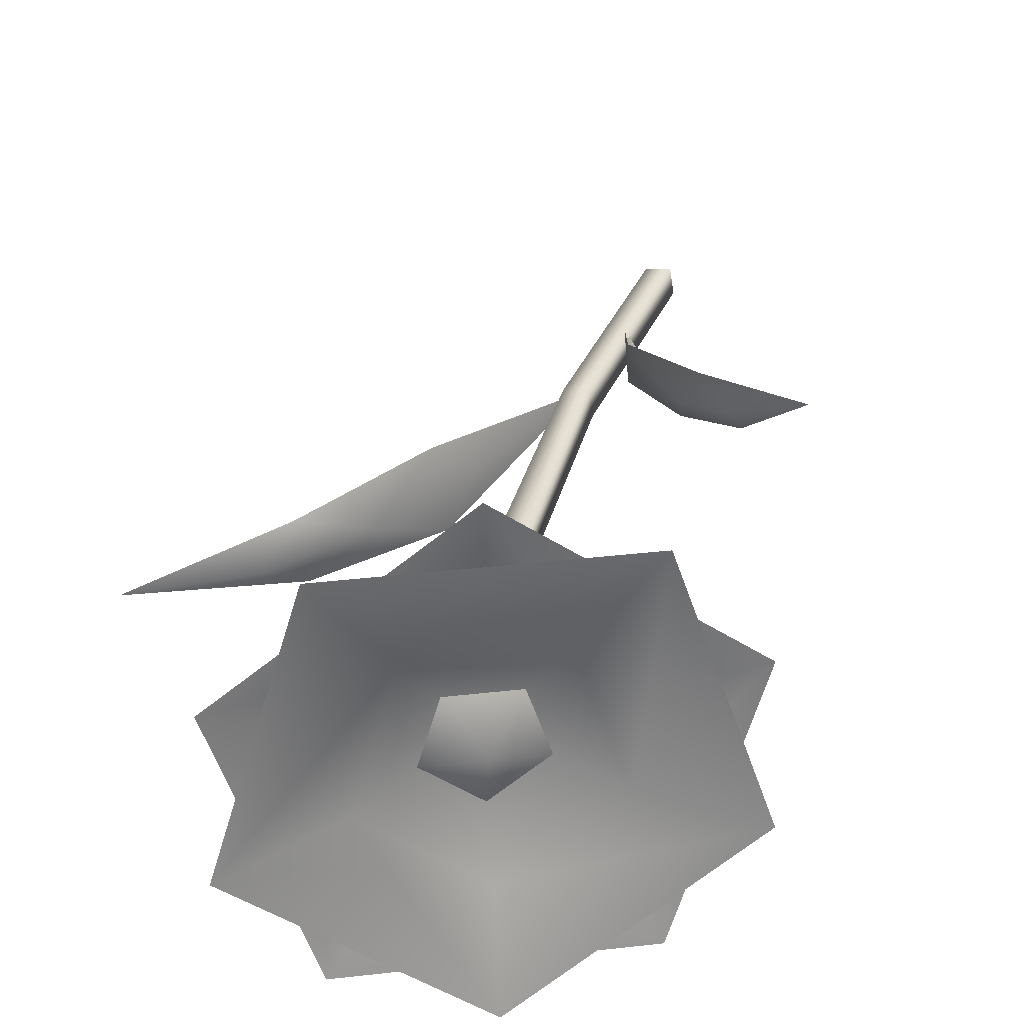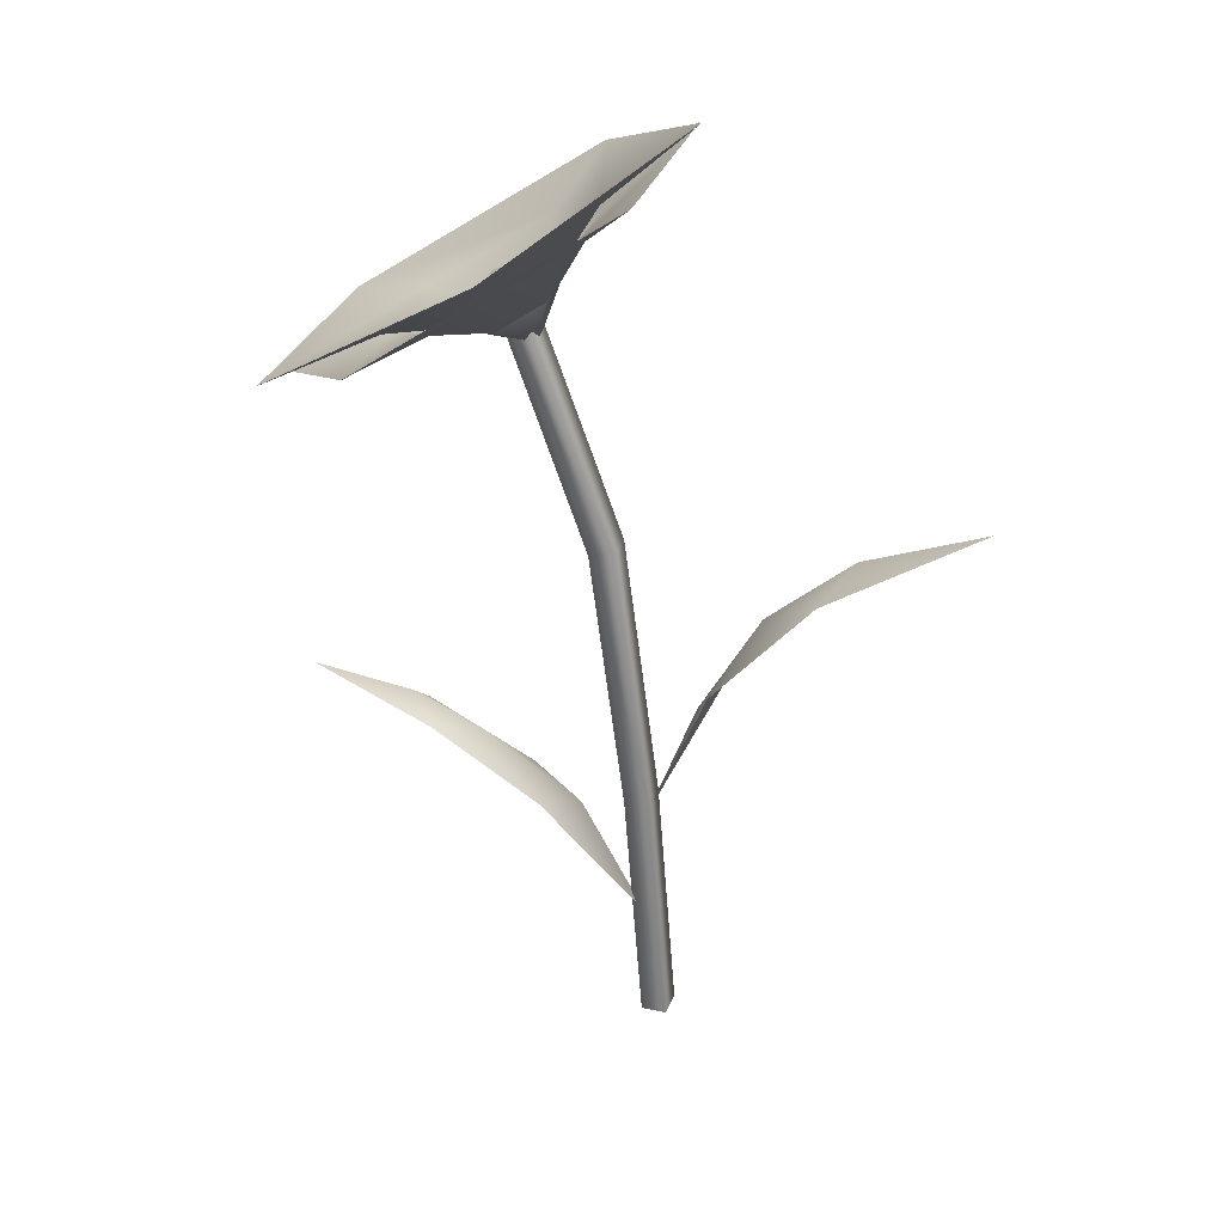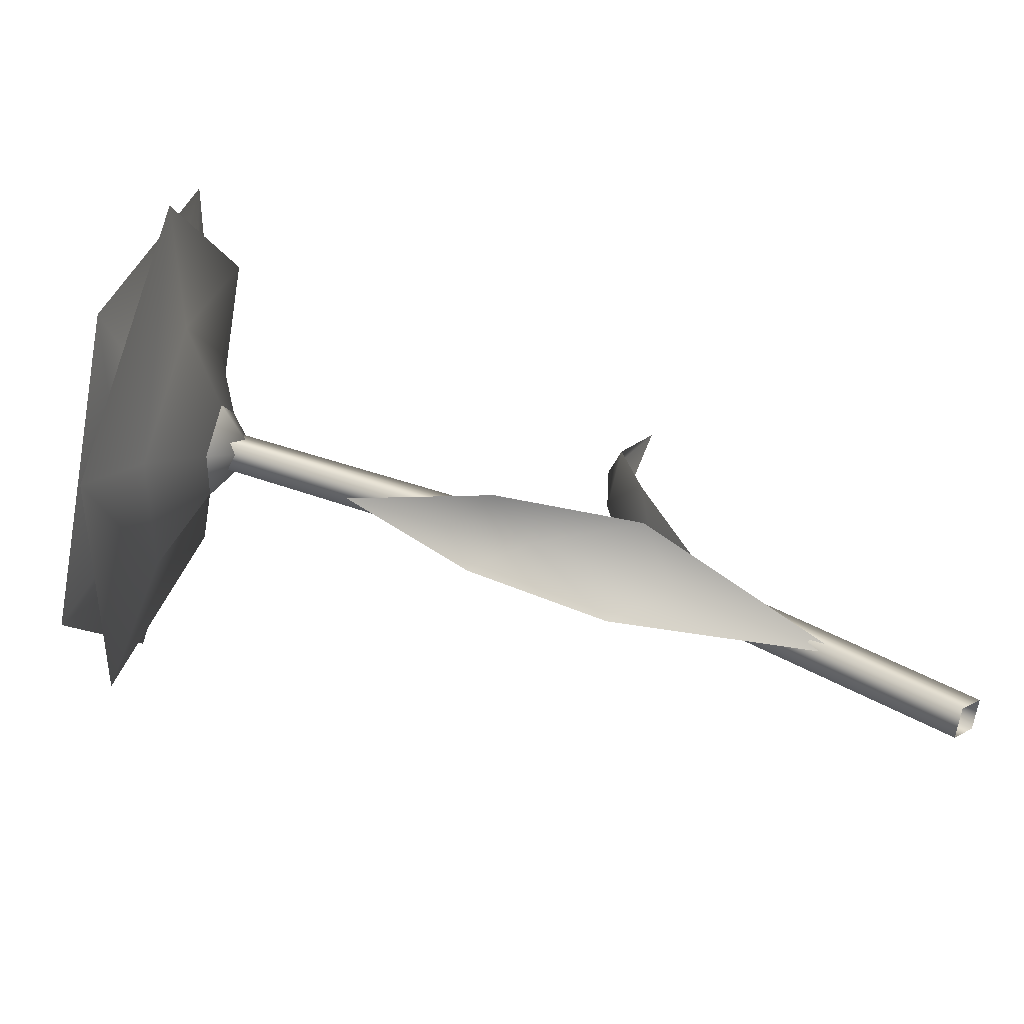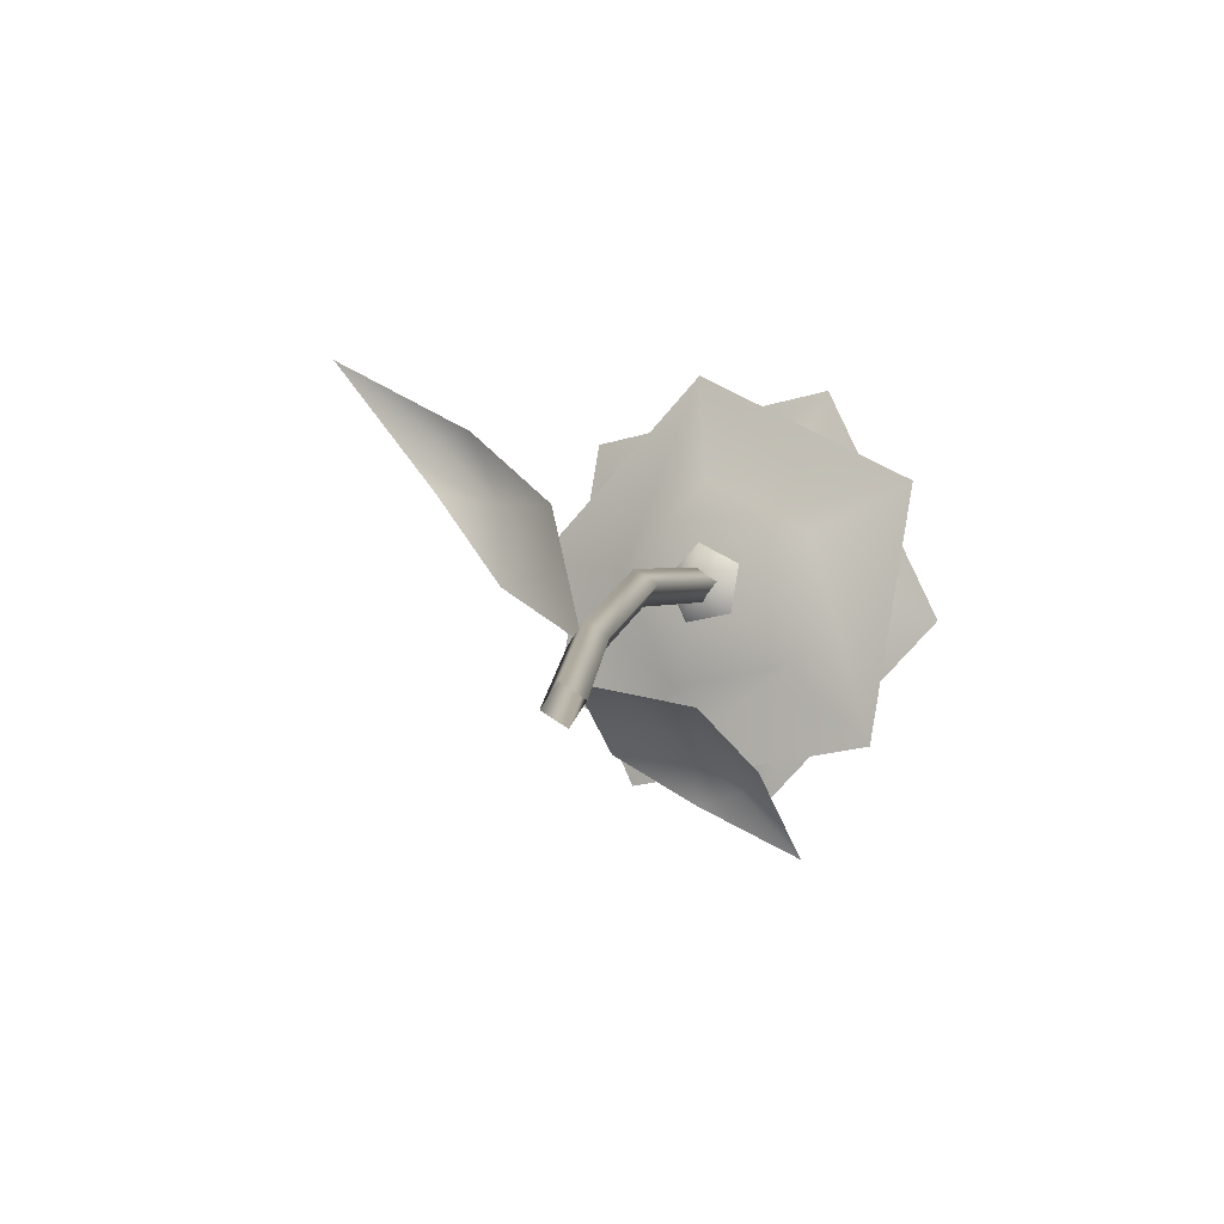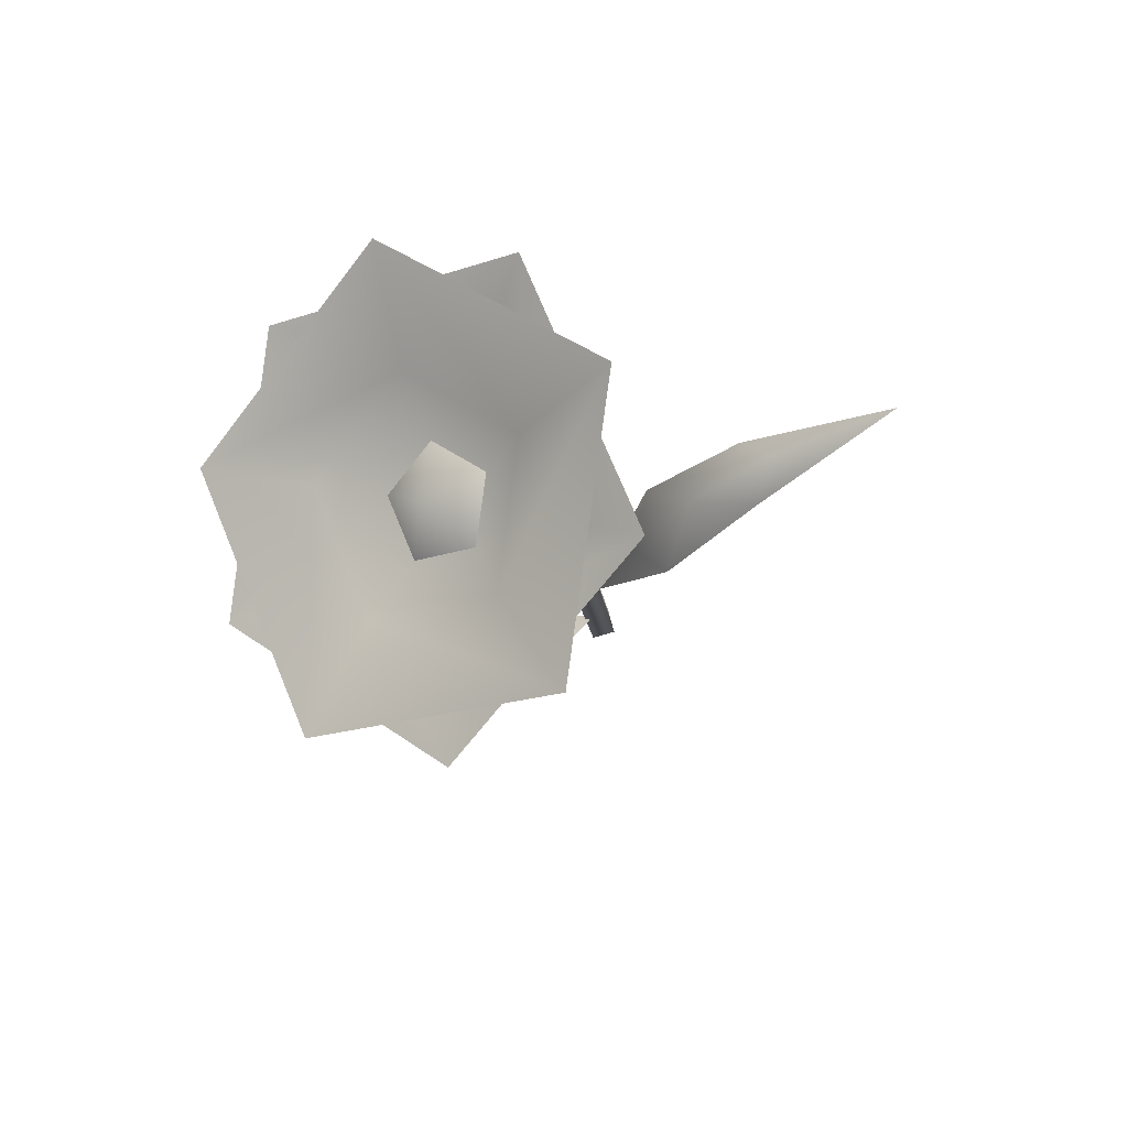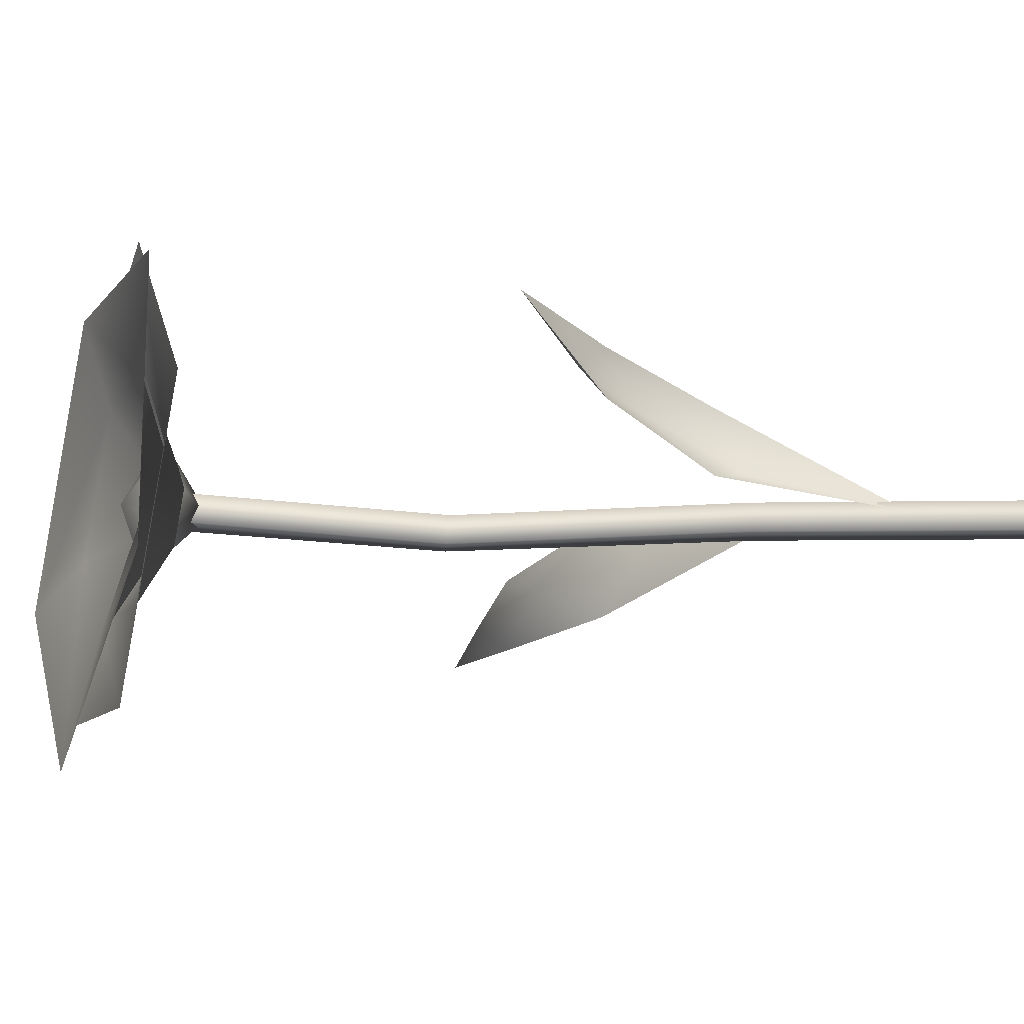
<metadata>
{"format":"obj","ext":"obj","renderer":"f3d","projection":"perspective","resolution":1024,"background":"white","views":[{"elev":34.3,"azim":-155.5,"up":"+Z"},{"elev":31.9,"azim":31.8,"up":"+Y"},{"elev":30.4,"azim":-44.9,"up":"+Z"},{"elev":-77.4,"azim":158.0,"up":"+Y"},{"elev":78.6,"azim":-4.3,"up":"+Y"},{"elev":-9.0,"azim":-77.3,"up":"+Z"}]}
</metadata>
<code>
o object6.075_object6.017
v 0.2029 0.4245 -0.06185
v 0.1058 0.3646 -0.01356
v 0.1186 0.3879 -0.04368
v 0.09846 0.3608 -0.06111
v 0.06113 0.3353 -0.02585
v 0.03347 0.2857 -0.04883
v 0.04342 0.2894 0.01464
v 0.02124 0.2587 -0.011
v -0.009812 0.167 0.001852
f 1 3 2
f 3 1 4
f 5 3 4
f 4 6 5
f 7 2 5
f 5 8 7
f 9 7 8
f 6 9 8
f 8 5 6
f 3 5 2
o object6.076_object6.018
v -0.2071 0.2856 0.1107
v -0.152 0.2463 0.05649
v -0.149 0.2637 0.07683
v -0.1251 0.2517 0.09319
v -0.1085 0.2388 0.05982
v -0.05544 0.1985 0.06783
v -0.09164 0.1925 0.01906
v -0.04828 0.1782 0.02625
v -0.007587 0.08521 0.006897
f 10 12 11
f 12 10 13
f 14 12 13
f 13 15 14
f 16 11 14
f 14 17 16
f 18 16 17
f 15 18 17
f 17 14 15
f 12 14 11
o Cube.086_Cube.252
v 0.0109 0.000203 0.007382
v -0.09281 0.528 0.01475
v -0.007341 -0.001133 0.01087
v -0.1096 0.5206 0.01791
v 0.007341 0.001133 -0.01087
v -0.09687 0.5295 -0.003361
v -0.0109 -0.000203 -0.007382
v -0.1136 0.522 -0.0002
v -0.002962 0.1817 0.01019
v -0.03464 0.3699 0.004876
v -0.05365 0.3644 0.007153
v -0.02122 0.1803 0.01367
v -0.05735 0.3659 -0.01104
v -0.02487 0.1821 -0.004541
v -0.03834 0.3714 -0.01331
v -0.006617 0.1834 -0.008023
f 28 20 22 29
f 29 22 26 31
f 31 26 24 33
f 33 24 20 28
f 23 34 27 19
f 34 33 28 27
f 25 32 34 23
f 32 31 33 34
f 21 30 32 25
f 30 29 31 32
f 19 27 30 21
f 27 28 29 30
o Cone.101_Cone.125
v -0.1139 0.5433 -0.03181
v -0.08004 0.5621 -0.004225
v -0.08999 0.5511 0.04099
v -0.1217 0.5559 0.01014
v -0.13 0.5253 0.04135
v -0.1448 0.5205 -0.003642
f 35 40 38
f 39 37 38
f 38 37 36
f 38 36 35
f 40 39 38
o Cone.102_Cone.126
v -0.04171 0.6151 0.1457
v -0.207 0.5088 0.1472
v -0.2681 0.4889 -0.03851
v -0.1006 0.523 0.00672
v -0.1405 0.5829 -0.1548
v -0.000634 0.6609 -0.04091
v -0.1281 0.5647 -0.0728
v -0.1613 0.5276 0.07817
v -0.07865 0.5807 0.07743
v -0.1918 0.5177 -0.01468
v -0.05812 0.6036 -0.01588
f 49 44 48
f 48 44 50
f 50 44 47
f 47 44 51
f 51 44 49
f 46 51 49 41
f 45 47 51 46
f 43 50 47 45
f 42 48 50 43
f 41 49 48 42
o Cone.103_Cone.127
v -0.1164 0.5499 0.1772
v -0.2562 0.472 0.06338
v -0.2152 0.5178 -0.1232
v -0.09651 0.5167 0.00606
v -0.0499 0.624 -0.1247
v 0.01117 0.6439 0.06098
v -0.08051 0.5817 -0.05815
v -0.1837 0.5057 0.0359
v -0.1137 0.5447 0.09283
v -0.1631 0.5286 -0.0574
v -0.04998 0.5917 0.0347
f 60 55 59
f 59 55 61
f 61 55 58
f 58 55 62
f 62 55 60
f 57 62 60 52
f 56 58 62 57
f 54 61 58 56
f 53 59 61 54
f 52 60 59 53
o Cone.104_Cone.128
v -0.1029 0.527 0.03894
v -0.07869 0.5449 0.01689
v -0.09027 0.5411 -0.01832
v -0.09175 0.5093 0.005289
v -0.1216 0.5209 -0.01803
v -0.1294 0.5123 0.01735
f 63 68 66
f 67 65 66
f 66 65 64
f 66 64 63
f 68 67 66

</code>
